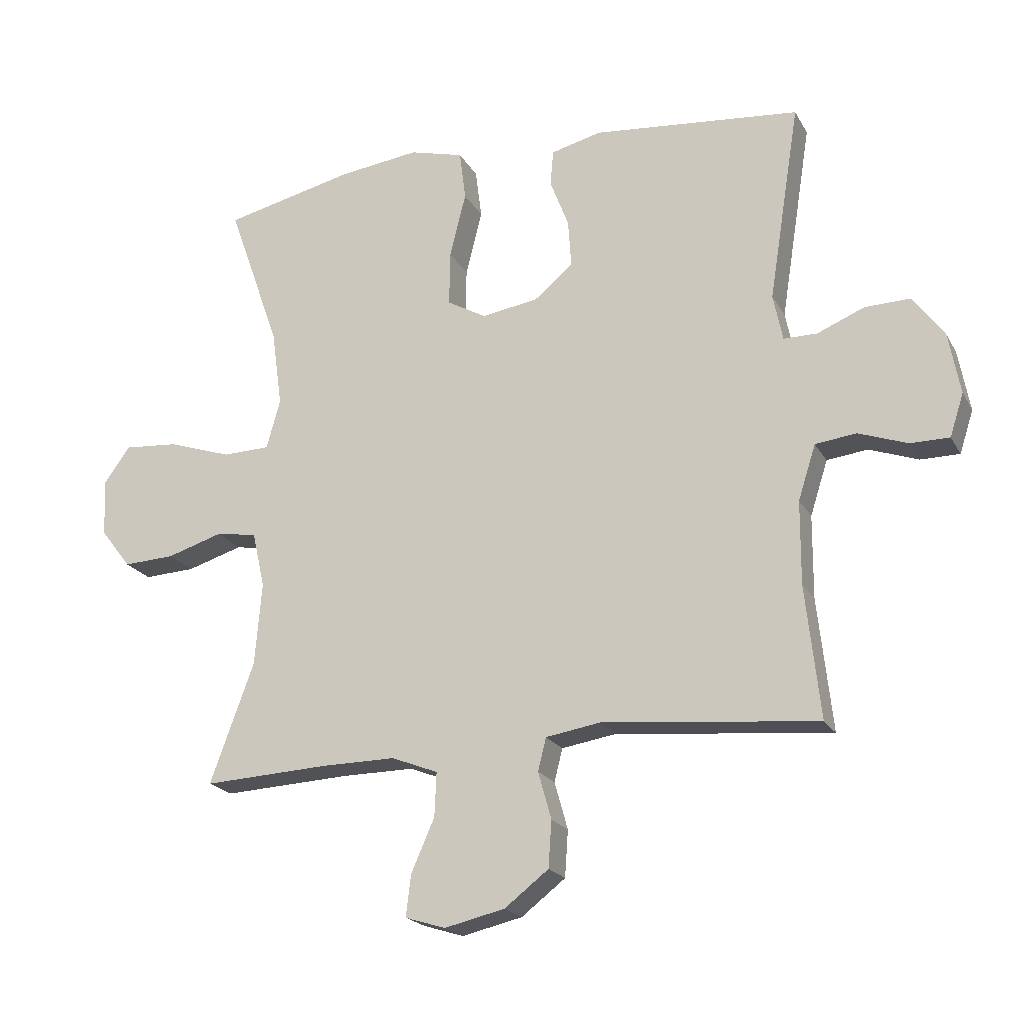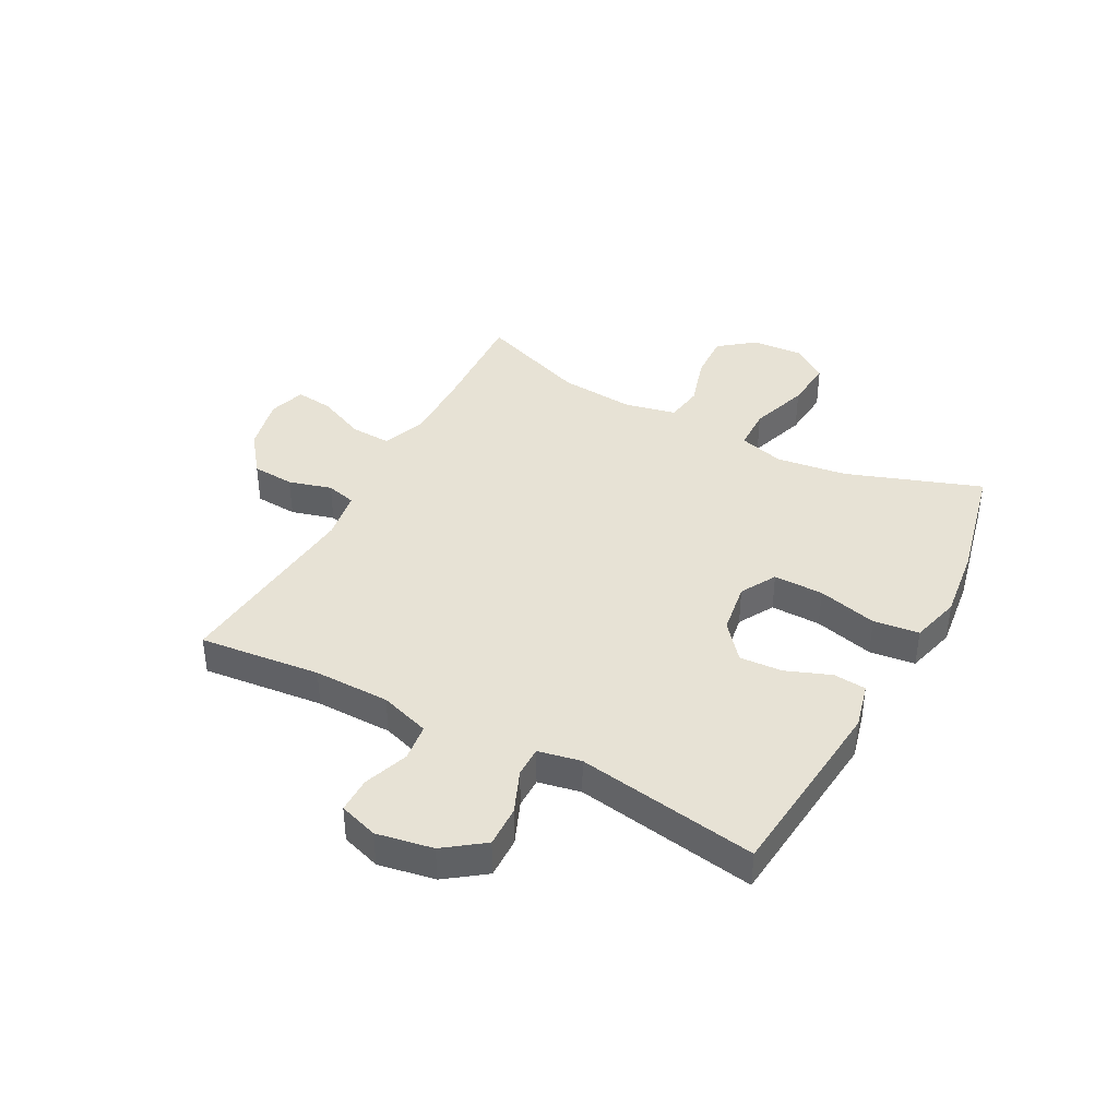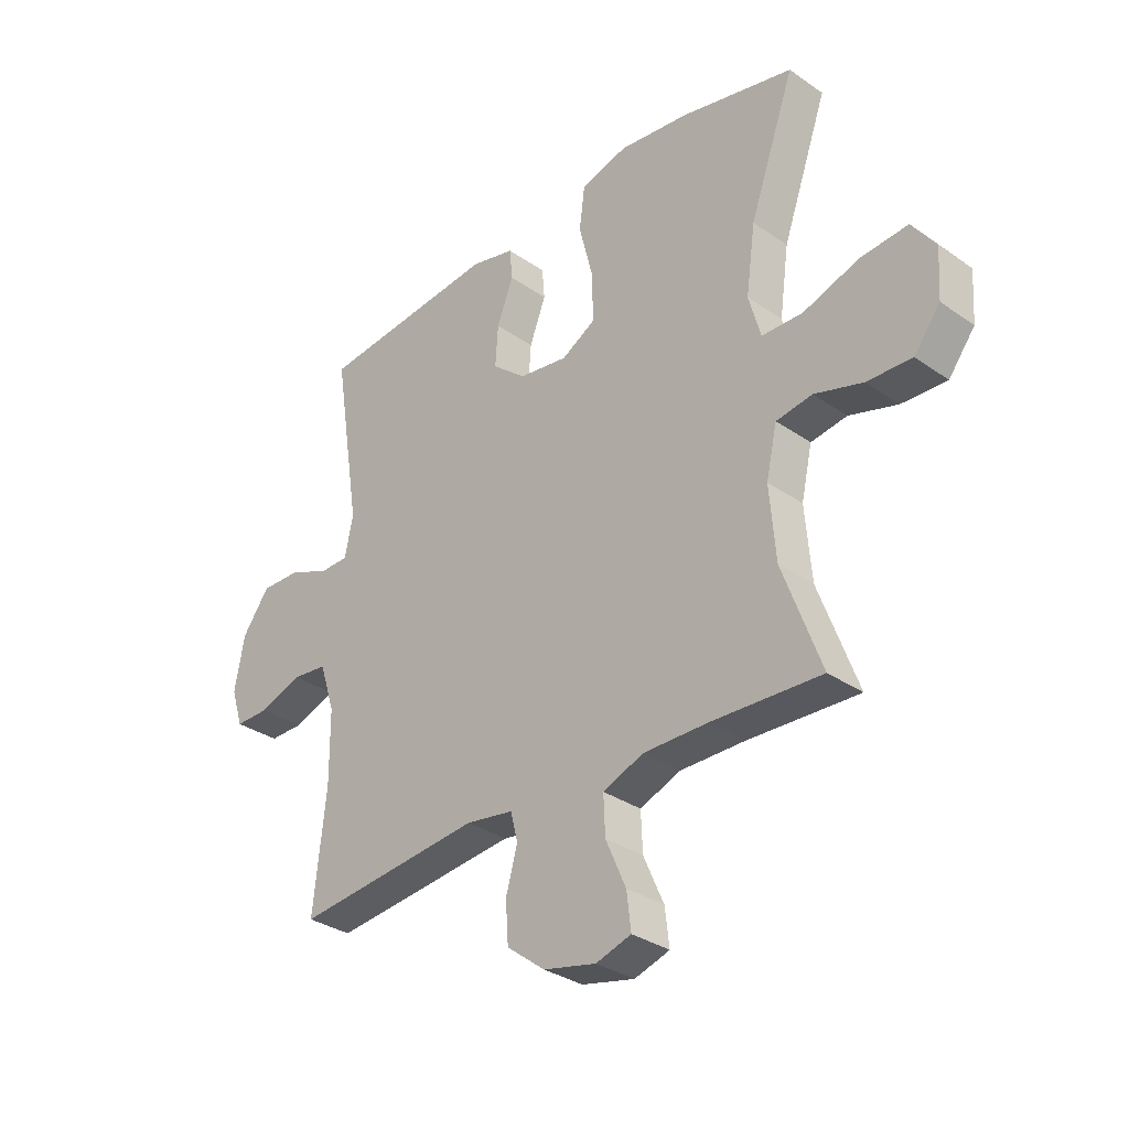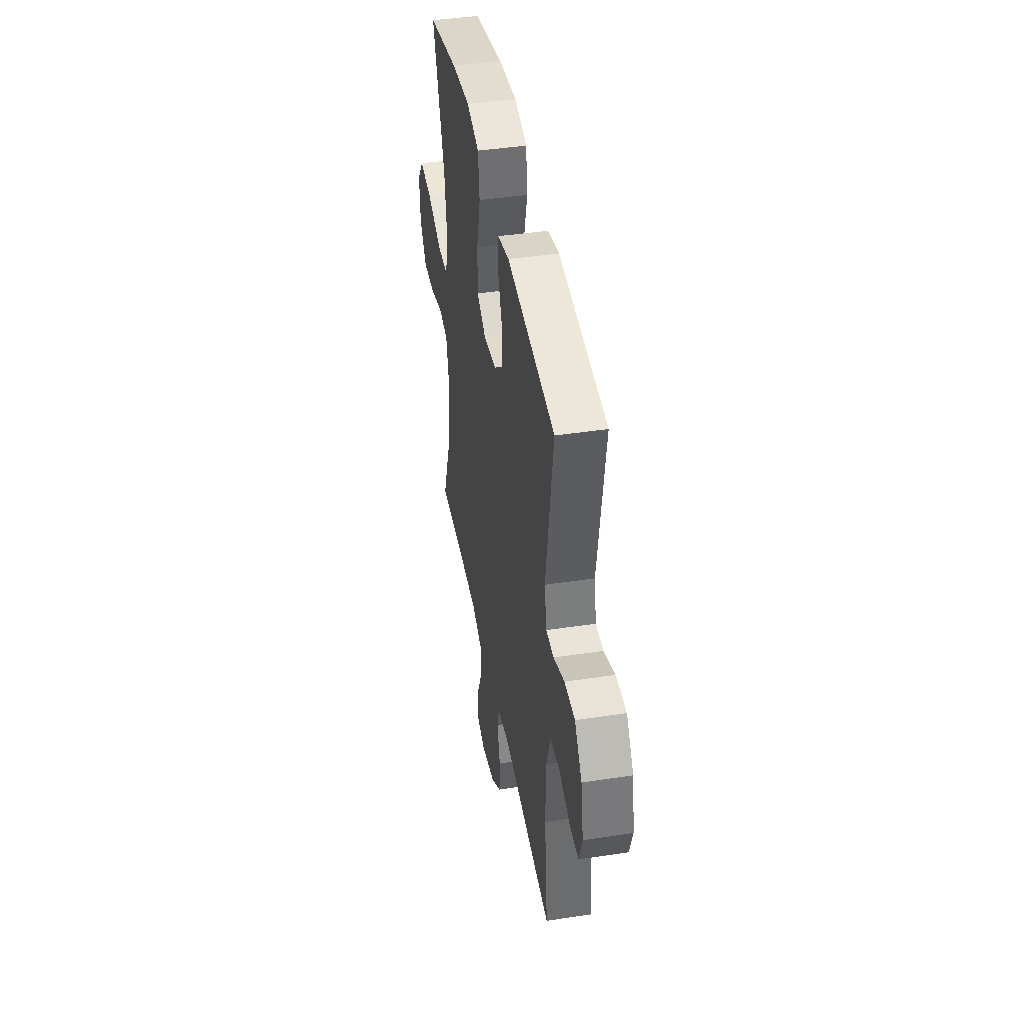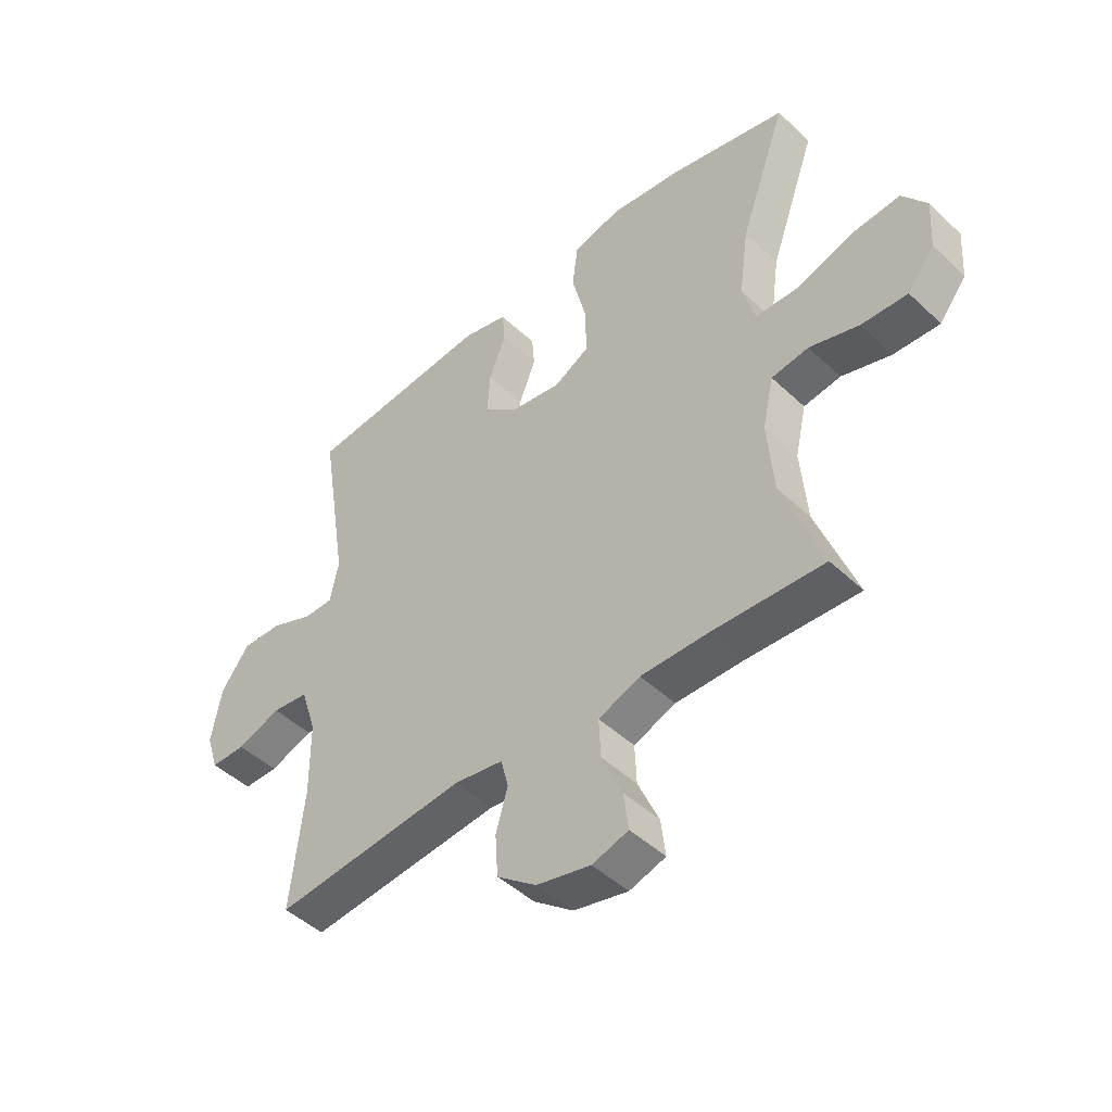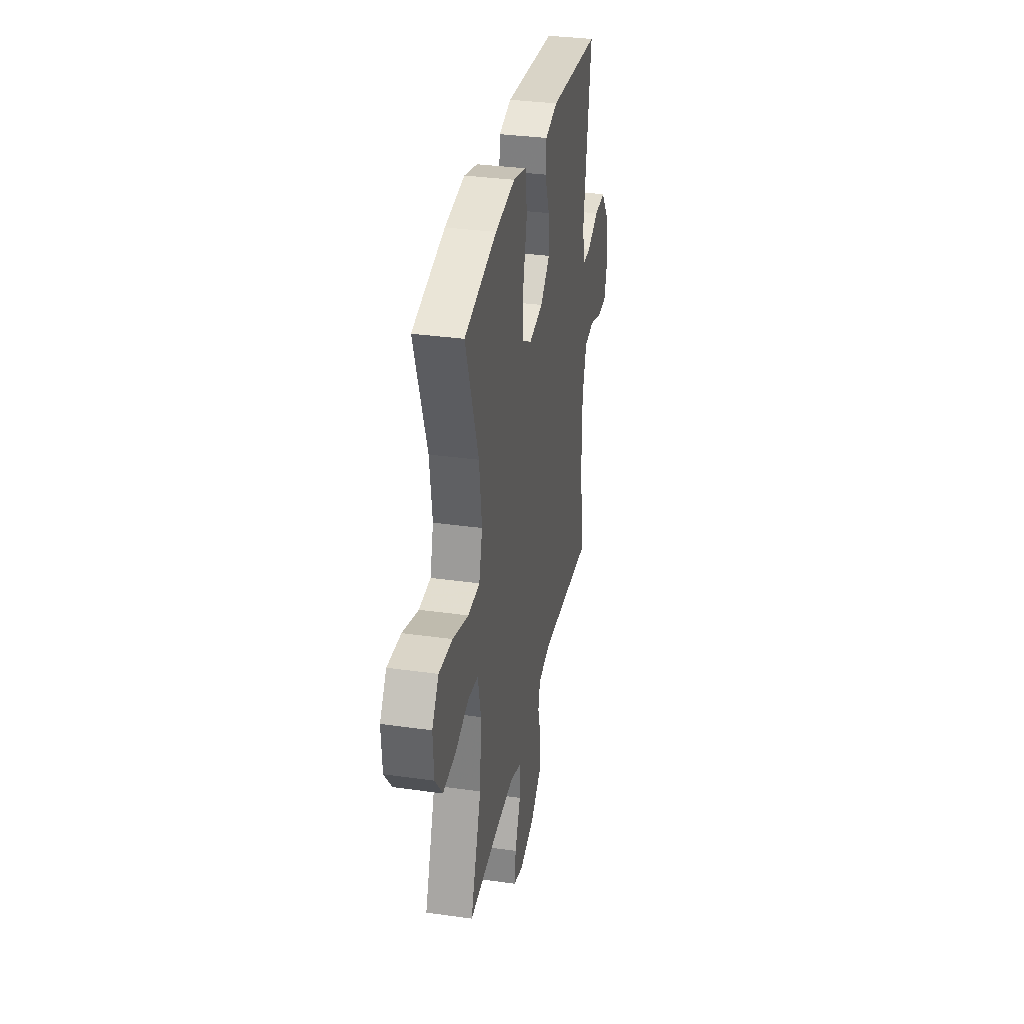
<metadata>
{"format":"obj","ext":"obj","renderer":"f3d","projection":"perspective","resolution":1024,"background":"white","views":[{"elev":-20.5,"azim":-158.3,"up":"+Z"},{"elev":40.3,"azim":-61.8,"up":"+Y"},{"elev":-32.4,"azim":46.0,"up":"+Z"},{"elev":43.1,"azim":-100.2,"up":"+Z"},{"elev":-46.8,"azim":43.3,"up":"+Z"},{"elev":33.6,"azim":100.9,"up":"+Z"}]}
</metadata>
<code>
v 0.5 0.07 -0.5
v 0.3 0.07 -0.49
v 0.182 0.07 -0.489
v 0.108 0.07 -0.518
v 0.111 0.07 -0.588
v 0.148 0.07 -0.672
v 0.156 0.07 -0.738
v 0.092 0.07 -0.758
v -0.004 0.07 -0.736
v -0.074 0.07 -0.682
v -0.079 0.07 -0.608
v -0.058 0.07 -0.533
v -0.071 0.07 -0.481
v -0.158 0.07 -0.467
v -0.5 0.07 -0.5
v -0.477 0.07 -0.289
v -0.478 0.07 -0.157
v -0.506 0.07 -0.07
v -0.571 0.07 -0.062
v -0.649 0.07 -0.09
v -0.711 0.07 -0.09
v -0.733 0.07 -0.022
v -0.715 0.07 0.076
v -0.665 0.07 0.144
v -0.593 0.07 0.142
v -0.518 0.07 0.111
v -0.465 0.07 0.111
v -0.45 0.07 0.185
v -0.5 0.07 0.5
v -0.169 0.07 0.532
v -0.089 0.07 0.512
v -0.084 0.07 0.455
v -0.114 0.07 0.377
v -0.119 0.07 0.302
v -0.057 0.07 0.25
v 0.033 0.07 0.236
v 0.095 0.07 0.271
v 0.094 0.07 0.358
v 0.068 0.07 0.462
v 0.078 0.07 0.541
v 0.164 0.07 0.564
v 0.292 0.07 0.548
v 0.5 0.07 0.5
v 0.417 0.07 0.266
v 0.4 0.07 0.143
v 0.422 0.07 0.064
v 0.497 0.07 0.062
v 0.599 0.07 0.096
v 0.686 0.07 0.103
v 0.729 0.07 0.043
v 0.723 0.07 -0.047
v 0.675 0.07 -0.109
v 0.593 0.07 -0.105
v 0.505 0.07 -0.078
v 0.439 0.07 -0.088
v 0.419 0.07 -0.177
v 0.43 0.07 -0.309
v 0.5 0 -0.5
v 0.3 0 -0.49
v 0.182 0 -0.489
v 0.108 0 -0.518
v 0.111 0 -0.588
v 0.148 0 -0.672
v 0.156 0 -0.738
v 0.092 0 -0.758
v -0.004 0 -0.736
v -0.074 0 -0.682
v -0.079 0 -0.608
v -0.058 0 -0.533
v -0.071 0 -0.481
v -0.158 0 -0.467
v -0.5 0 -0.5
v -0.477 0 -0.289
v -0.478 0 -0.157
v -0.506 0 -0.07
v -0.571 0 -0.062
v -0.649 0 -0.09
v -0.711 0 -0.09
v -0.733 0 -0.022
v -0.715 0 0.076
v -0.665 0 0.144
v -0.593 0 0.142
v -0.518 0 0.111
v -0.465 0 0.111
v -0.45 0 0.185
v -0.5 0 0.5
v -0.169 0 0.532
v -0.089 0 0.512
v -0.084 0 0.455
v -0.114 0 0.377
v -0.119 0 0.302
v -0.057 0 0.25
v 0.033 0 0.236
v 0.095 0 0.271
v 0.094 0 0.358
v 0.068 0 0.462
v 0.078 0 0.541
v 0.164 0 0.564
v 0.292 0 0.548
v 0.5 0 0.5
v 0.417 0 0.266
v 0.4 0 0.143
v 0.422 0 0.064
v 0.497 0 0.062
v 0.599 0 0.096
v 0.686 0 0.103
v 0.729 0 0.043
v 0.723 0 -0.047
v 0.675 0 -0.109
v 0.593 0 -0.105
v 0.505 0 -0.078
v 0.439 0 -0.088
v 0.419 0 -0.177
v 0.43 0 -0.309
f 52 53 54
f 51 52 54
f 50 51 54
f 49 50 54
f 48 49 54
f 47 48 54
f 46 47 54 55
f 45 46 55 56
f 42 43 44
f 41 42 44
f 40 41 44
f 39 40 44
f 38 39 44
f 37 38 44 45
f 36 37 45 56
f 31 32 33
f 30 31 33
f 29 30 33
f 28 29 33
f 27 28 33 34
f 24 25 26
f 23 24 26
f 22 23 26
f 21 22 26
f 20 21 26
f 19 20 26
f 18 19 26 27
f 27 34 35
f 18 27 35
f 17 18 35
f 14 15 16
f 36 56 57
f 35 36 57
f 17 35 57
f 16 17 57
f 14 16 57
f 13 14 57
f 10 11 12
f 9 10 12
f 8 9 12
f 7 8 12
f 6 7 12
f 5 6 12
f 57 1 2
f 57 2 3
f 13 57 3 4
f 4 5 12 13
f 111 110 109
f 111 109 108
f 111 108 107
f 111 107 106
f 111 106 105
f 111 105 104
f 112 111 104 103
f 113 112 103 102
f 101 100 99
f 101 99 98
f 101 98 97
f 101 97 96
f 101 96 95
f 102 101 95 94
f 113 102 94 93
f 90 89 88
f 90 88 87
f 90 87 86
f 90 86 85
f 91 90 85 84
f 83 82 81
f 83 81 80
f 83 80 79
f 83 79 78
f 83 78 77
f 83 77 76
f 84 83 76 75
f 92 91 84
f 92 84 75
f 92 75 74
f 73 72 71
f 114 113 93
f 114 93 92
f 114 92 74
f 114 74 73
f 114 73 71
f 114 71 70
f 69 68 67
f 69 67 66
f 69 66 65
f 69 65 64
f 69 64 63
f 69 63 62
f 59 58 114
f 60 59 114
f 61 60 114 70
f 70 69 62 61
f 1 58 59 2
f 2 59 60 3
f 3 60 61 4
f 4 61 62 5
f 5 62 63 6
f 6 63 64 7
f 7 64 65 8
f 8 65 66 9
f 9 66 67 10
f 10 67 68 11
f 11 68 69 12
f 12 69 70 13
f 13 70 71 14
f 14 71 72 15
f 15 72 73 16
f 16 73 74 17
f 17 74 75 18
f 18 75 76 19
f 19 76 77 20
f 20 77 78 21
f 21 78 79 22
f 22 79 80 23
f 23 80 81 24
f 24 81 82 25
f 25 82 83 26
f 26 83 84 27
f 27 84 85 28
f 28 85 86 29
f 29 86 87 30
f 30 87 88 31
f 31 88 89 32
f 32 89 90 33
f 33 90 91 34
f 34 91 92 35
f 35 92 93 36
f 36 93 94 37
f 37 94 95 38
f 38 95 96 39
f 39 96 97 40
f 40 97 98 41
f 41 98 99 42
f 42 99 100 43
f 43 100 101 44
f 44 101 102 45
f 45 102 103 46
f 46 103 104 47
f 47 104 105 48
f 48 105 106 49
f 49 106 107 50
f 50 107 108 51
f 51 108 109 52
f 52 109 110 53
f 53 110 111 54
f 54 111 112 55
f 55 112 113 56
f 56 113 114 57
f 57 114 58 1

</code>
